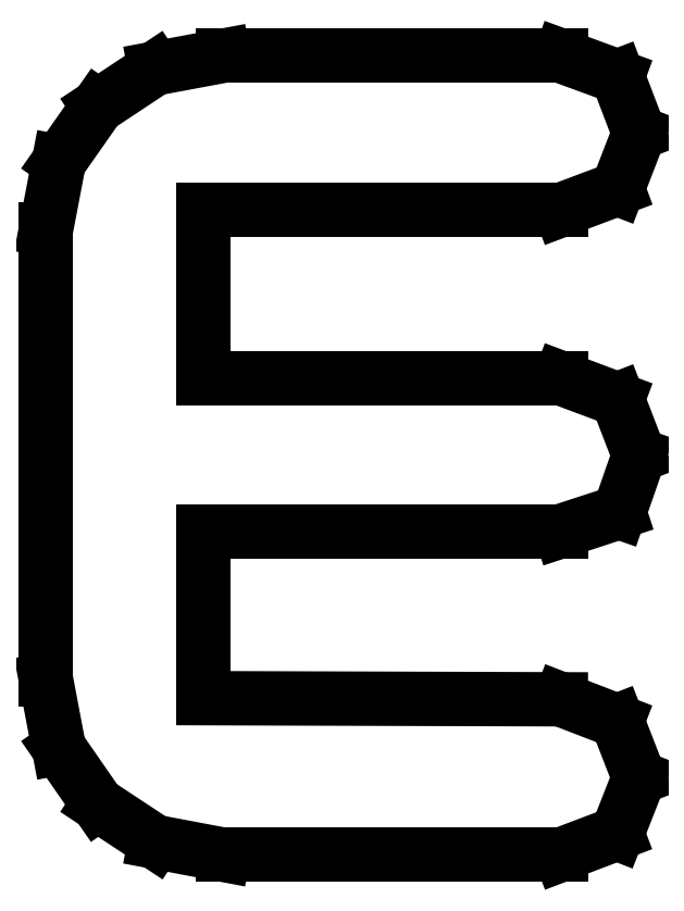
<metadata>
{"format":"dxf","ext":"dxf","renderer":"ezdxf+matplotlib","layout":"modelspace","background":"white","min_lineweight":24,"dpi":150}
</metadata>
<code>
0
SECTION
2
ENTITIES
0
LINE
8
0
10
0.2289
20
0.02979
30
0
11
0.2204
21
0.0516
31
0
0
LINE
8
0
10
0.2204
20
0.0516
30
0
11
0.1987
21
0.06
31
0
0
LINE
8
0
10
0.1987
20
0.06
30
0
11
0.06087
21
0.06044
31
0
0
LINE
8
0
10
0.06087
20
0.06044
30
0
11
0.06087
21
0.1249
31
0
0
LINE
8
0
10
0.06087
20
0.1249
30
0
11
0.1987
21
0.1249
31
0
0
LINE
8
0
10
0.1987
20
0.1249
30
0
11
0.2212
21
0.1323
31
0
0
LINE
8
0
10
0.2212
20
0.1323
30
0
11
0.2289
21
0.1542
31
0
0
LINE
8
0
10
0.2289
20
0.1542
30
0
11
0.2206
21
0.1758
31
0
0
LINE
8
0
10
0.2206
20
0.1758
30
0
11
0.1987
21
0.184
31
0
0
LINE
8
0
10
0.1987
20
0.184
30
0
11
0.06087
21
0.184
31
0
0
LINE
8
0
10
0.06087
20
0.184
30
0
11
0.06087
21
0.2489
31
0
0
LINE
8
0
10
0.06087
20
0.2489
30
0
11
0.1987
21
0.2489
31
0
0
LINE
8
0
10
0.1987
20
0.2489
30
0
11
0.2206
21
0.2571
31
0
0
LINE
8
0
10
0.2206
20
0.2571
30
0
11
0.2289
21
0.2786
31
0
0
LINE
8
0
10
0.2289
20
0.2786
30
0
11
0.2206
21
0.3004
31
0
0
LINE
8
0
10
0.2206
20
0.3004
30
0
11
0.1987
21
0.3084
31
0
0
LINE
8
0
10
0.1987
20
0.3084
30
0
11
0.06847
21
0.3084
31
0
0
LINE
8
0
10
0.06847
20
0.3084
30
0
11
0.04205
21
0.3035
31
0
0
LINE
8
0
10
0.04205
20
0.3035
30
0
11
0.02002
21
0.2889
31
0
0
LINE
8
0
10
0.02002
20
0.2889
30
0
11
0.004991
21
0.2675
31
0
0
LINE
8
0
10
0.004991
20
0.2675
30
0
11
0
21
0.2413
31
0
0
LINE
8
0
10
0
20
0.2413
30
0
11
0
21
0.06755
31
0
0
LINE
8
0
10
0
20
0.06755
30
0
11
0.004991
21
0.04123
31
0
0
LINE
8
0
10
0.004991
20
0.04123
30
0
11
0.02002
21
0.01953
31
0
0
LINE
8
0
10
0.02002
20
0.01953
30
0
11
0.04205
21
0.004991
31
0
0
LINE
8
0
10
0.04205
20
0.004991
30
0
11
0.06847
21
-0
31
0
0
LINE
8
0
10
0.06847
20
-0
30
0
11
0.1987
21
-0
31
0
0
LINE
8
0
10
0.1987
20
-0
30
0
11
0.2204
21
0.008247
31
0
0
LINE
8
0
10
0.2204
20
0.008247
30
0
11
0.2289
21
0.02979
31
0
0
ENDSEC
0
EOF

</code>
